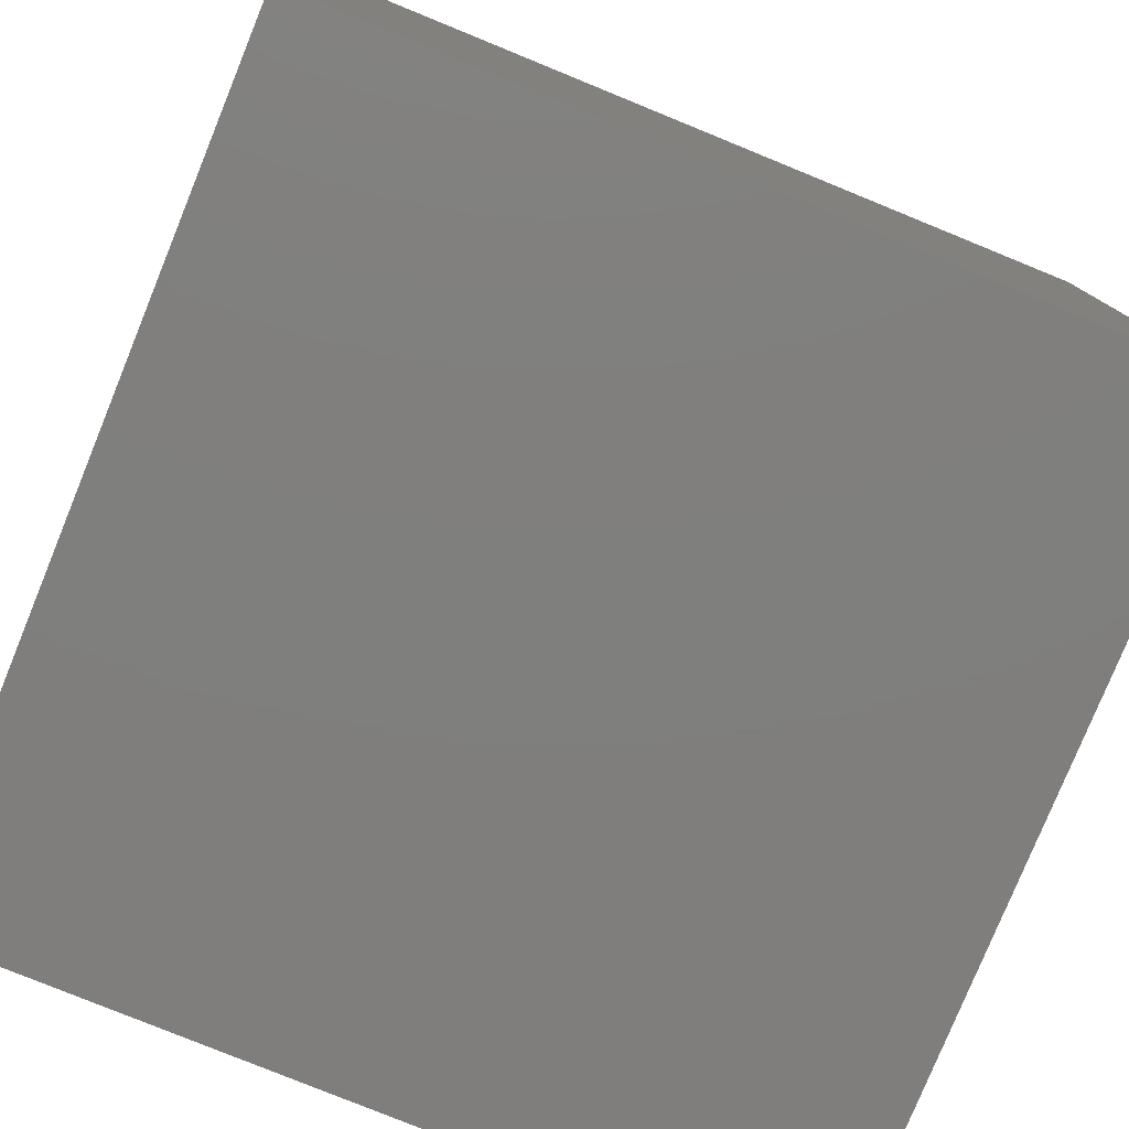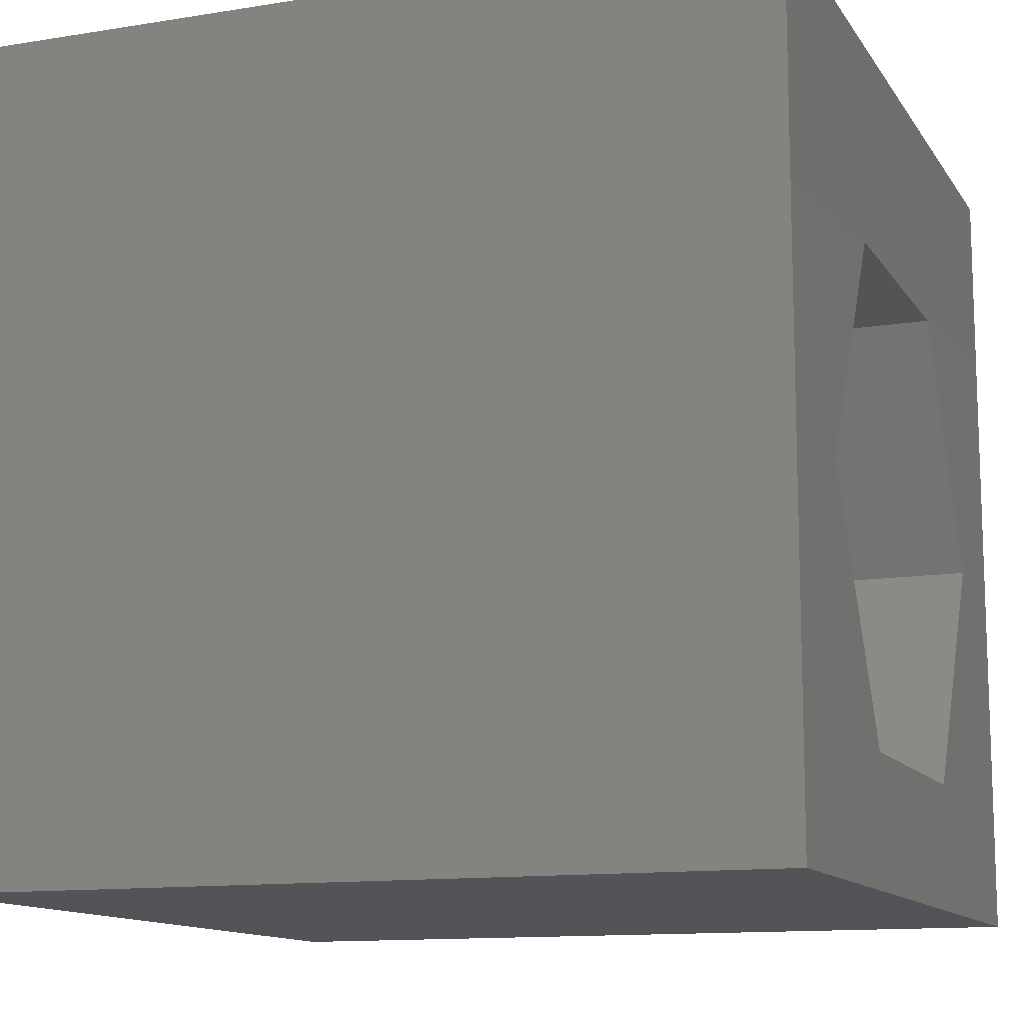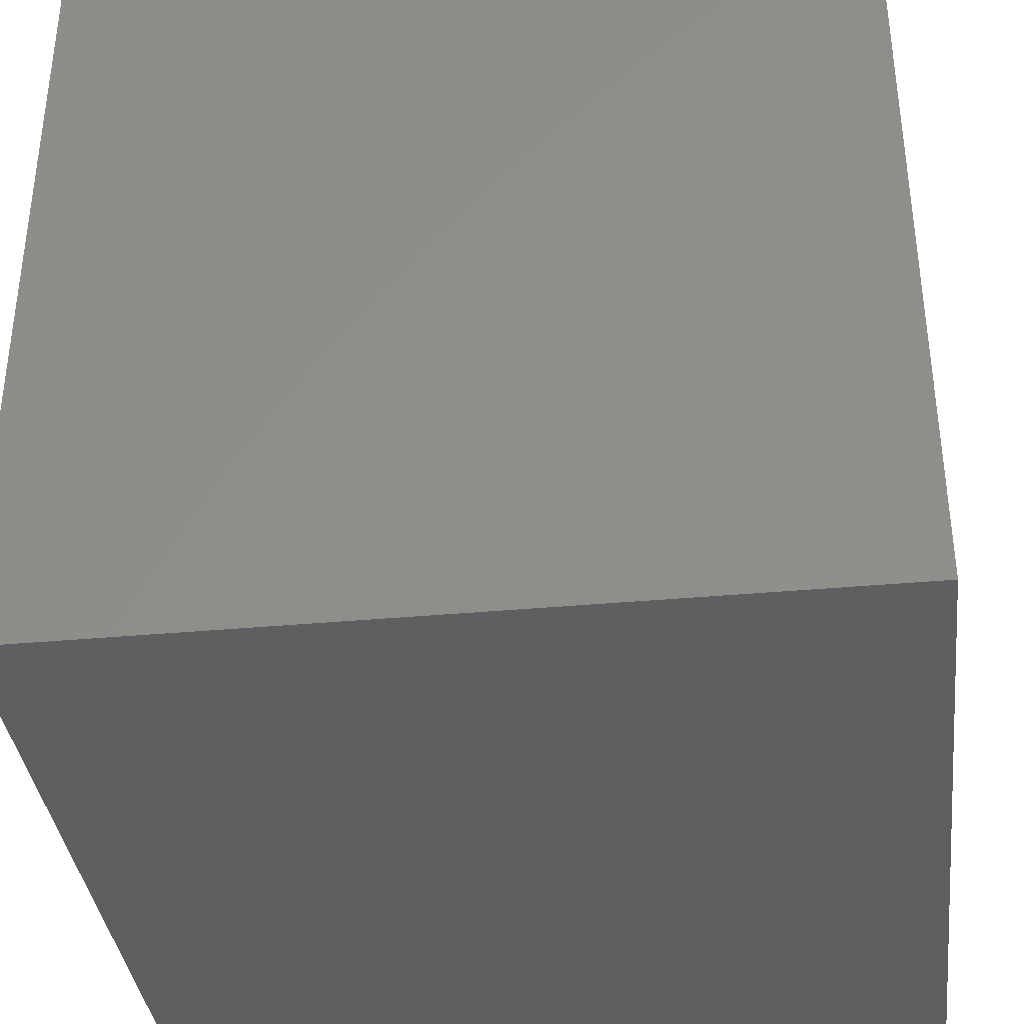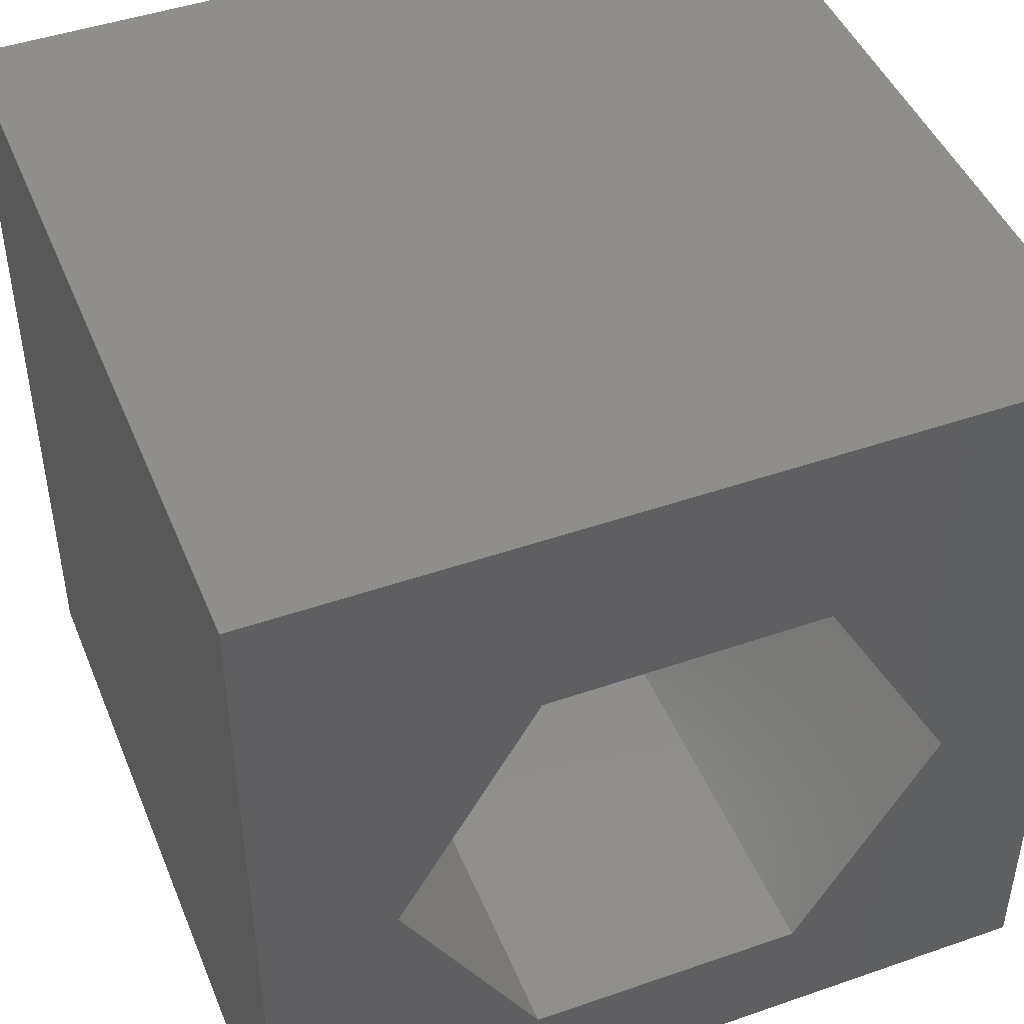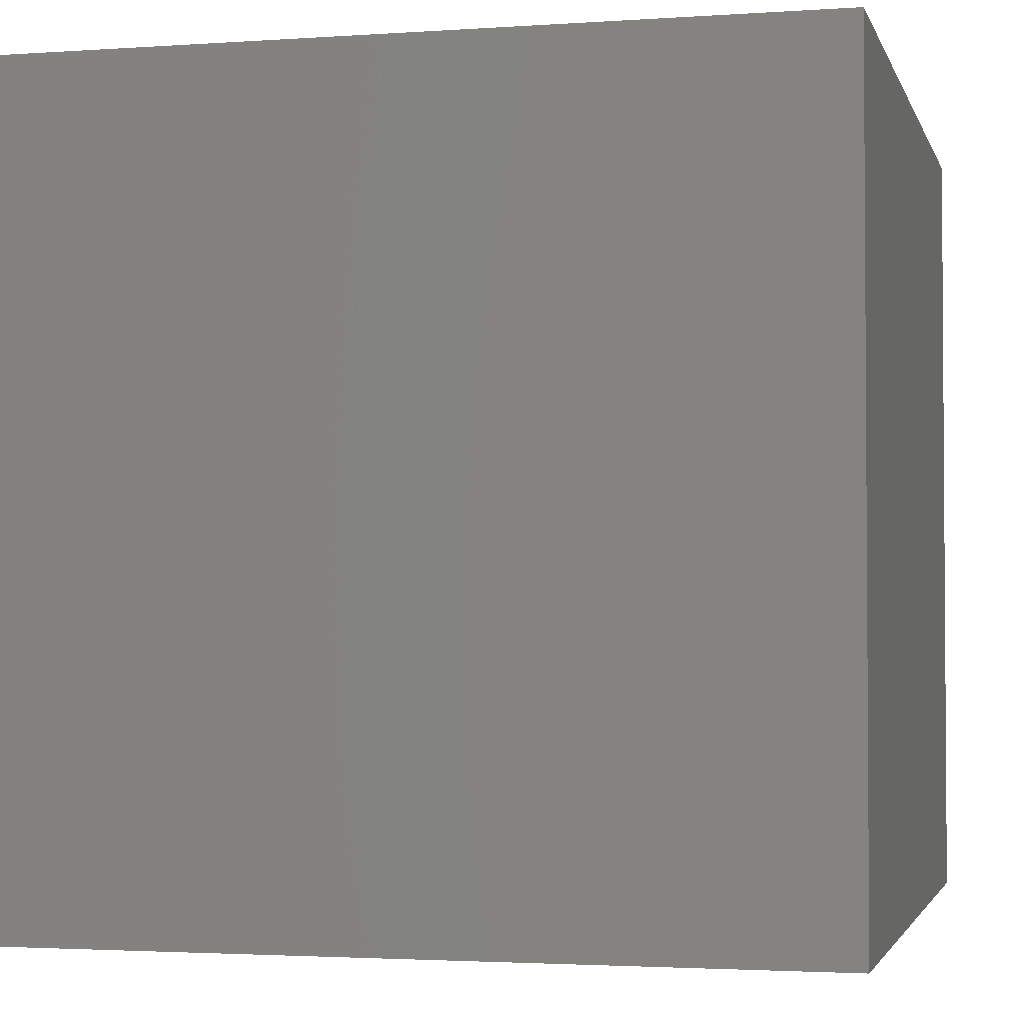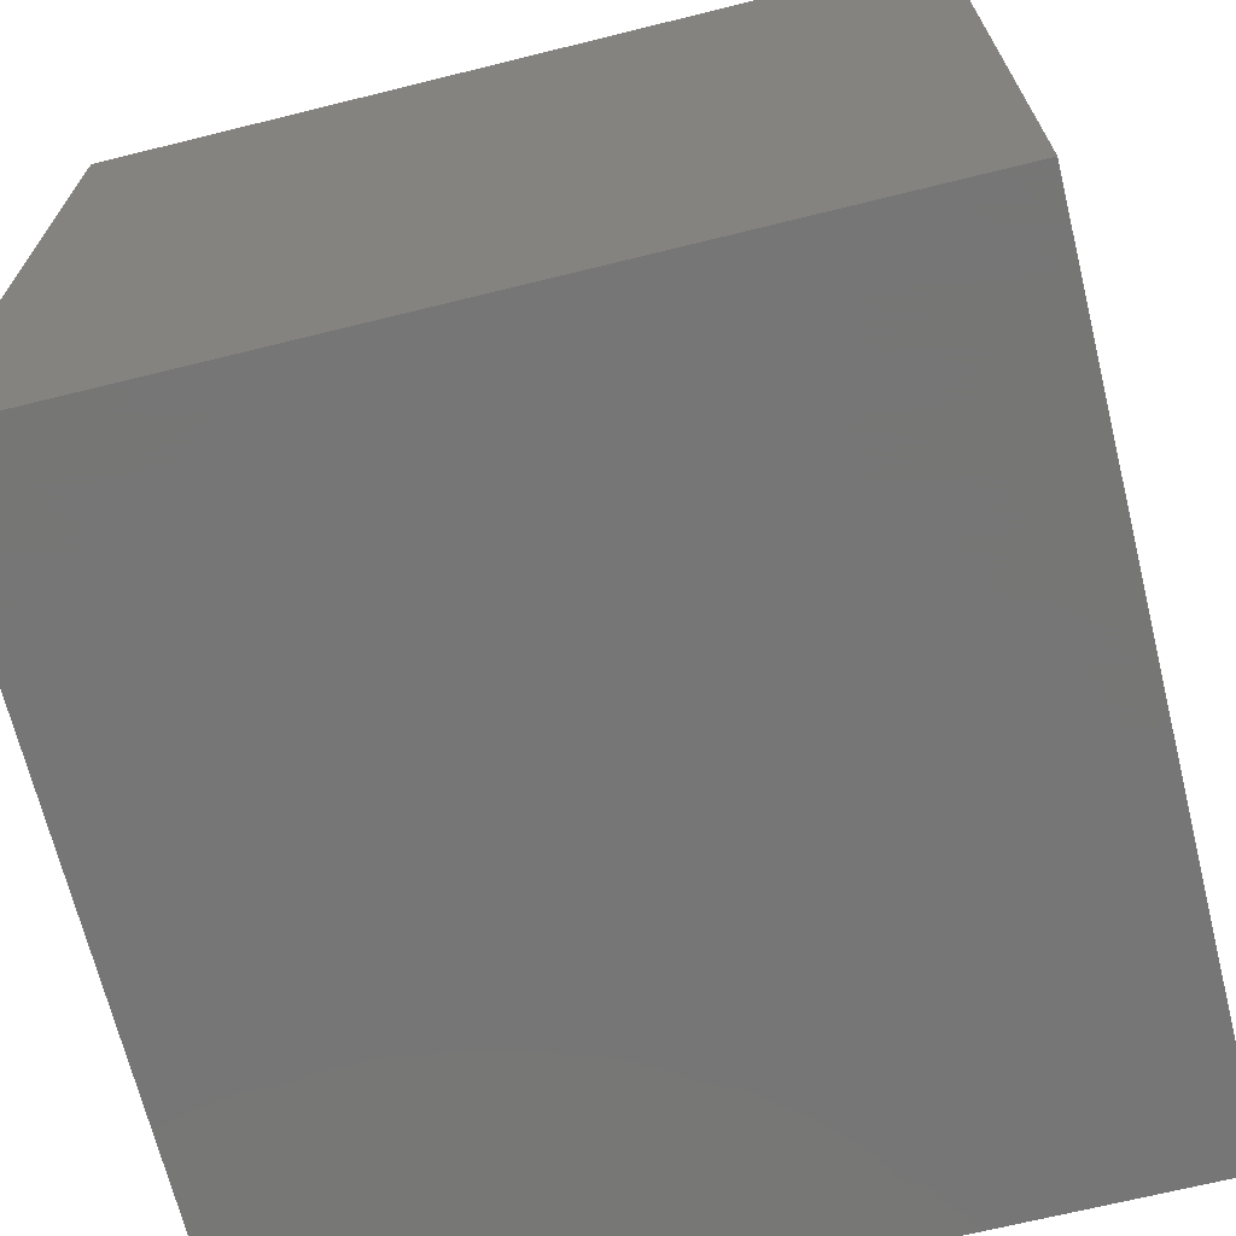
<metadata>
{"format":"stl","ext":"stl","renderer":"f3d","projection":"perspective","resolution":1024,"background":"white","views":[{"elev":-78.9,"azim":-112.2,"up":"+Y"},{"elev":-12.4,"azim":-69.2,"up":"+Y"},{"elev":-36.9,"azim":-83.2,"up":"+Y"},{"elev":45.8,"azim":-21.7,"up":"+Y"},{"elev":-2.5,"azim":-166.2,"up":"+Z"},{"elev":-68.8,"azim":103.9,"up":"+Y"}]}
</metadata>
<code>
# stl→obj: 20 verts, 40 faces
v 0 10 10
v 0 10 0
v 0 0 10
v 0 0 0
v 10 10 10
v 8.491 4.509 10
v 10 0 10
v 6.779 1.542 10
v 3.353 1.542 10
v 1.641 4.509 10
v 3.353 7.475 10
v 6.779 7.475 10
v 10 10 0
v 10 0 0
v 8.491 4.509 0
v 6.779 7.475 0
v 3.353 7.475 0
v 1.641 4.509 0
v 3.353 1.542 0
v 6.779 1.542 0
f 1 2 3
f 3 2 4
f 5 6 7
f 7 6 8
f 7 8 3
f 8 9 3
f 3 9 10
f 3 10 1
f 1 10 11
f 1 11 5
f 5 11 12
f 5 12 6
f 13 5 14
f 14 5 7
f 14 15 13
f 13 15 16
f 13 16 2
f 16 17 2
f 2 17 18
f 2 18 4
f 4 18 19
f 4 19 14
f 14 19 20
f 14 20 15
f 5 13 1
f 1 13 2
f 14 7 4
f 4 7 3
f 18 17 10
f 10 17 11
f 17 16 11
f 11 16 12
f 16 15 12
f 12 15 6
f 15 20 6
f 6 20 8
f 20 19 8
f 8 19 9
f 19 18 9
f 9 18 10

</code>
